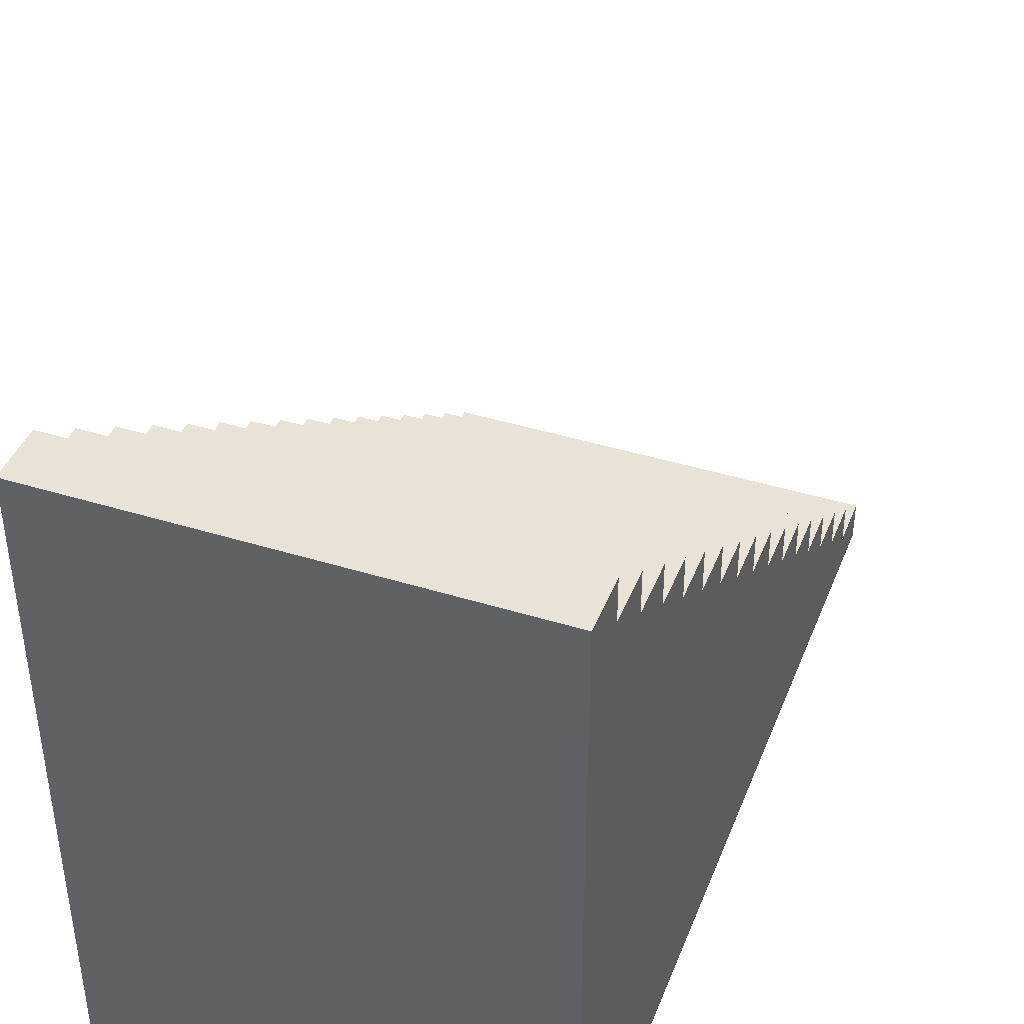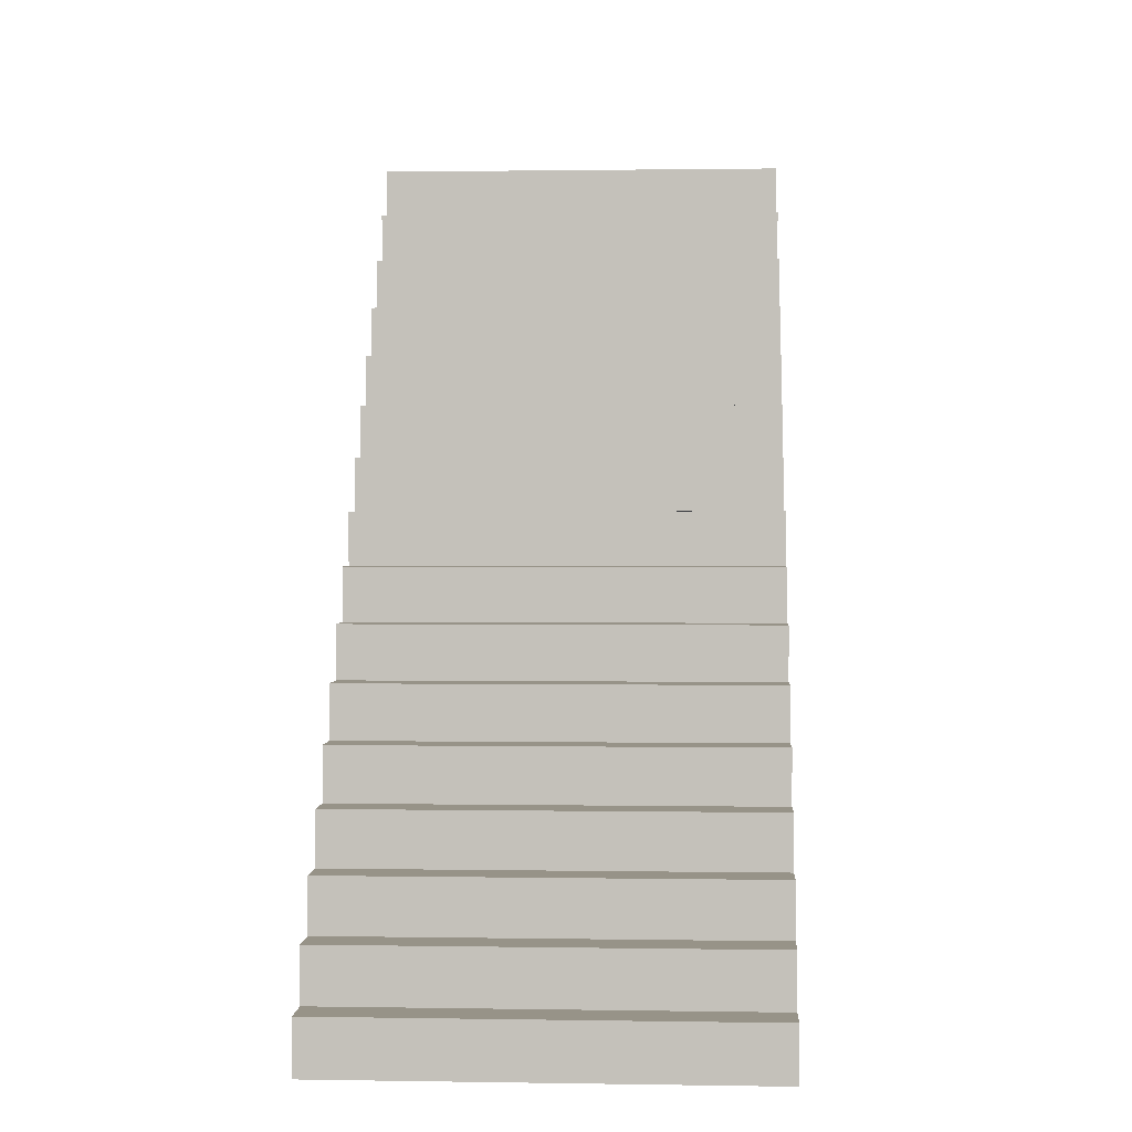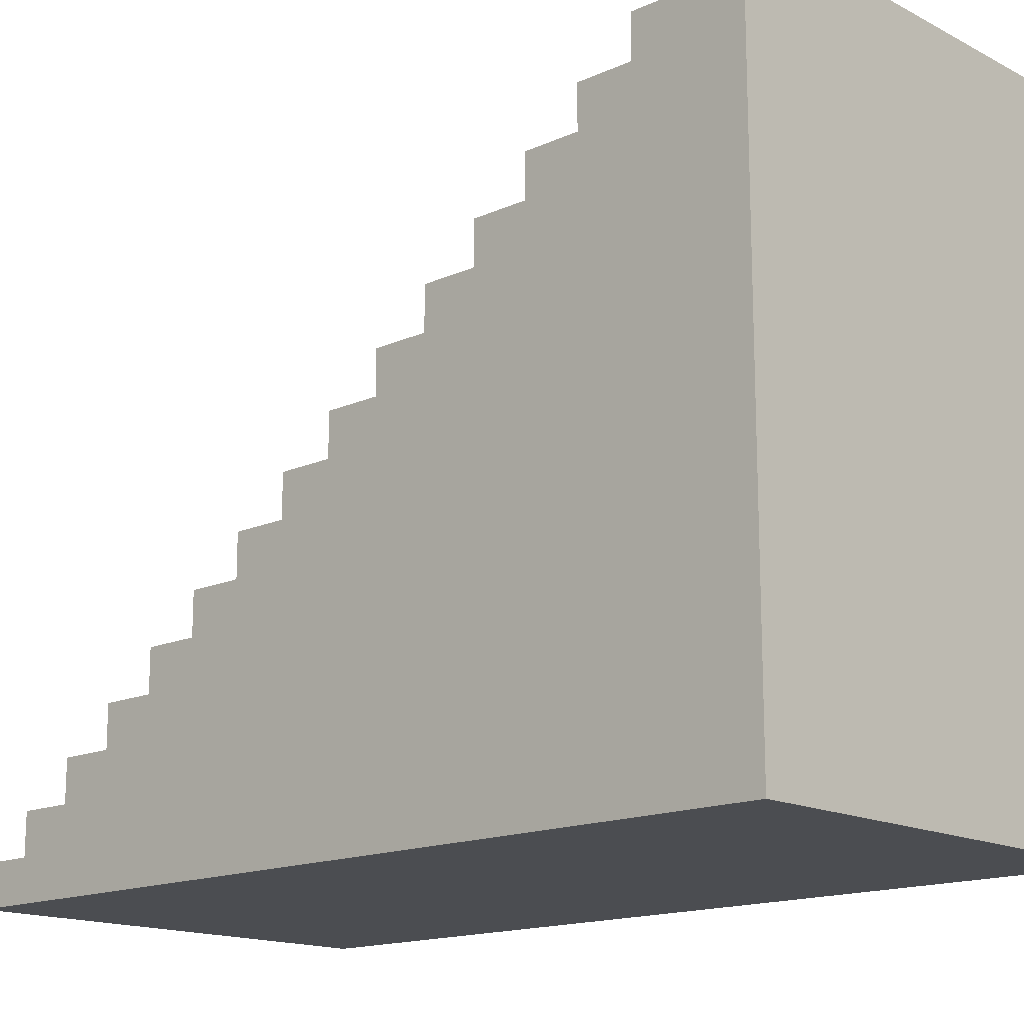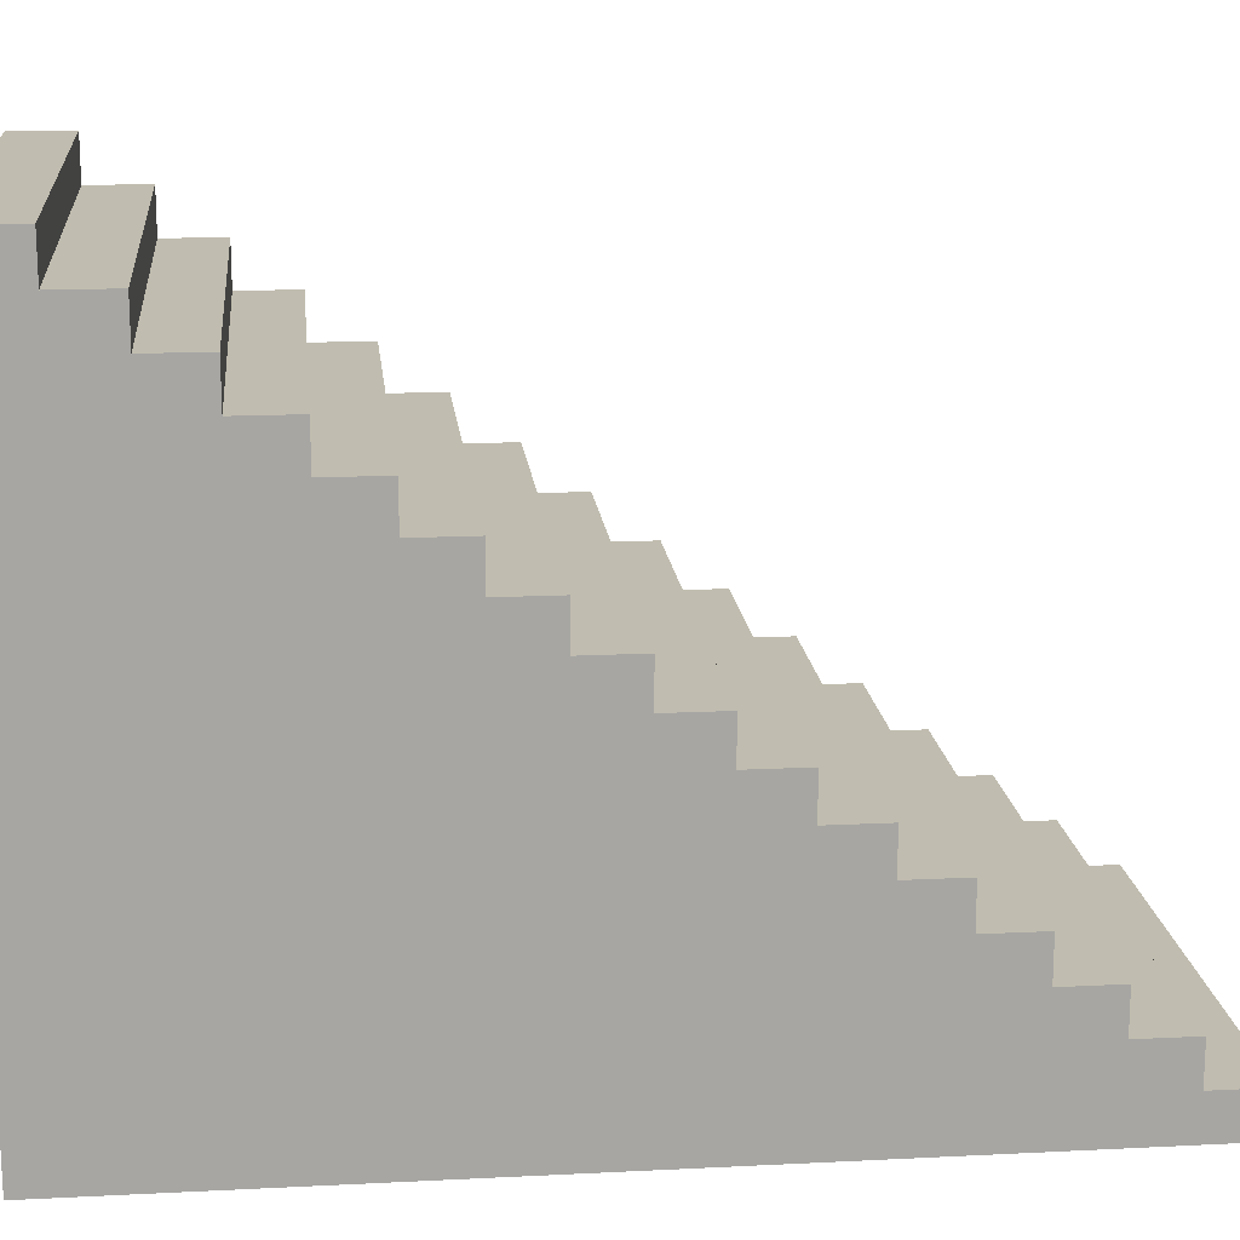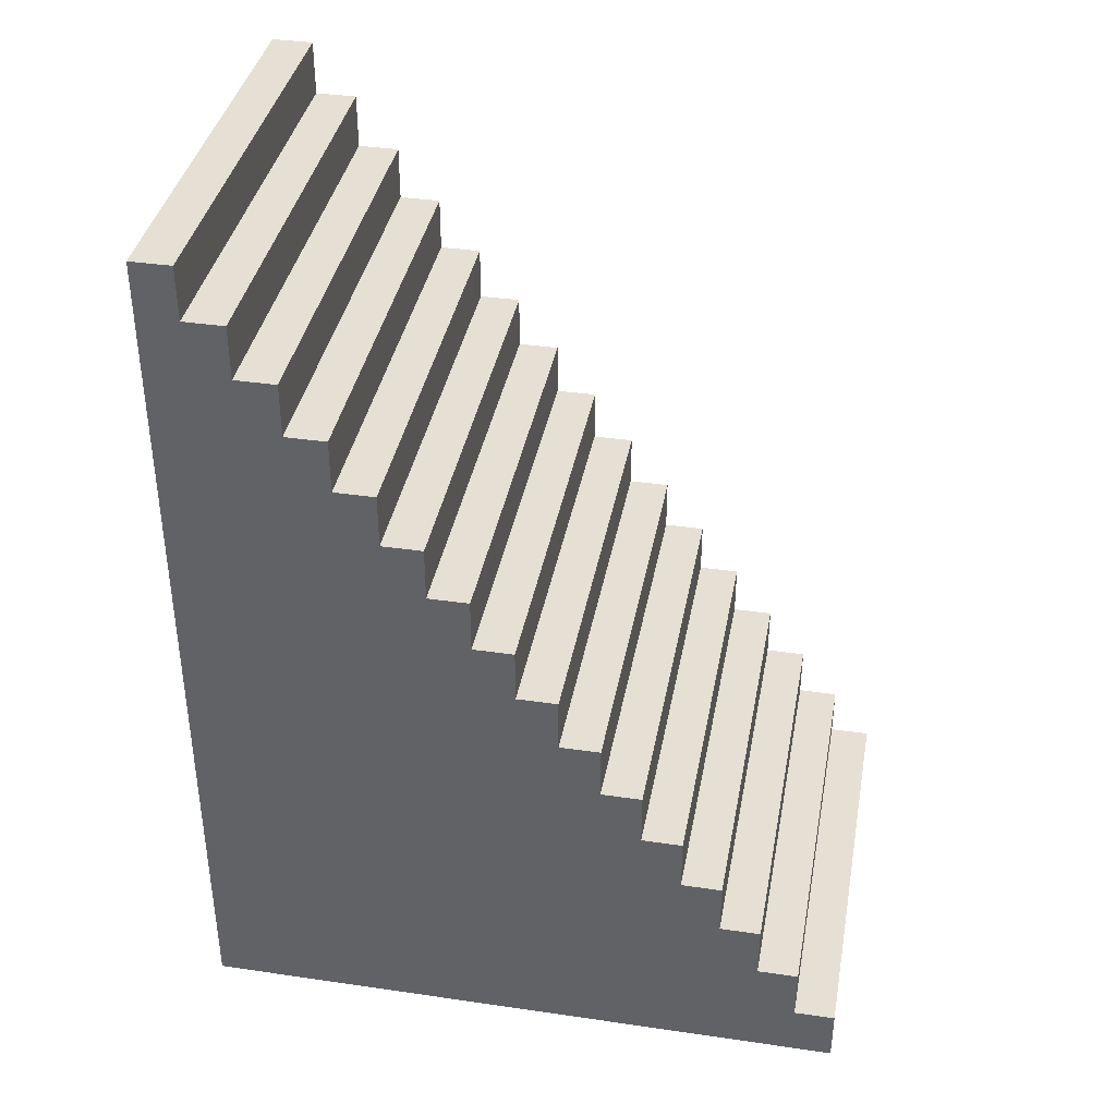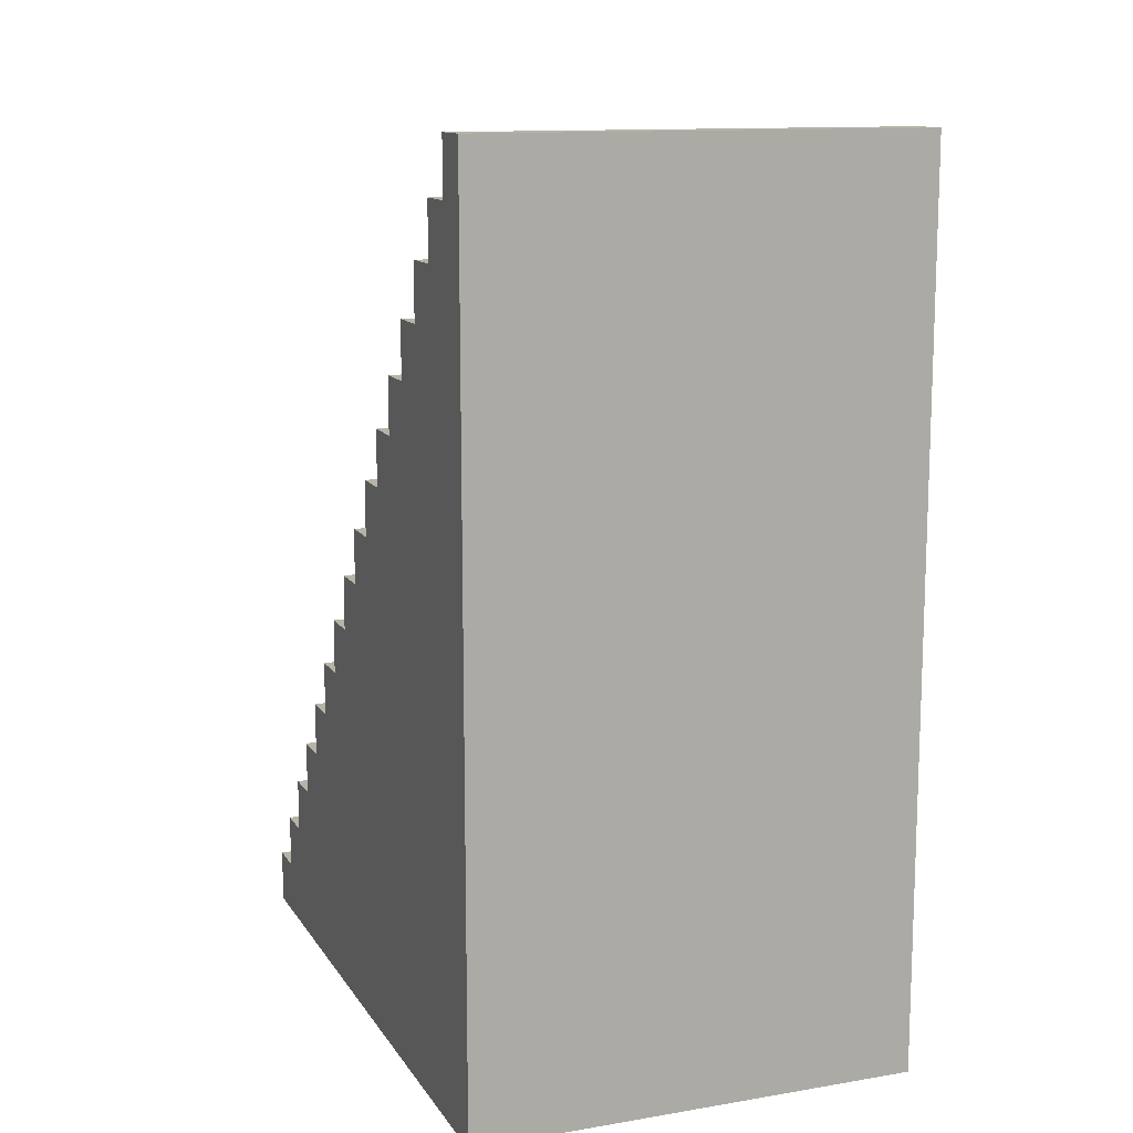
<metadata>
{"format":"obj","ext":"obj","renderer":"f3d","projection":"perspective","resolution":1024,"background":"white","views":[{"elev":41.6,"azim":-159.5,"up":"+Y"},{"elev":1.3,"azim":-176.7,"up":"+Z"},{"elev":-15.7,"azim":133.1,"up":"+Y"},{"elev":16.3,"azim":-95.9,"up":"+Y"},{"elev":38.0,"azim":100.5,"up":"+Z"},{"elev":12.6,"azim":-21.1,"up":"+Z"}]}
</metadata>
<code>
g stairs
v -16 0 32
v -16 0 -32
v -16 2 32
v -16 2 28
v -16 3 32
v -16 3 28
v -16 5 28
v -16 5 24
v -16 6 28
v -16 6 24
v -16 8 24
v -16 8 20
v -16 9 24
v -16 9 20
v -16 11 20
v -16 11 16
v -16 12 20
v -16 12 16
v -16 14 16
v -16 14 12
v -16 15 16
v -16 15 12
v -16 17 12
v -16 17 8
v -16 18 12
v -16 18 8
v -16 20 8
v -16 20 4
v -16 21 8
v -16 21 4
v -16 23 4
v -16 23 -0
v -16 24 4
v -16 24 -0
v -16 26 -0
v -16 26 -4
v -16 27 -0
v -16 27 -4
v -16 29 -4
v -16 29 -8
v -16 30 -4
v -16 30 -8
v -16 32 -8
v -16 32 -12
v -16 33 -8
v -16 33 -12
v -16 35 -12
v -16 35 -16
v -16 36 -12
v -16 36 -16
v -16 38 -16
v -16 38 -20
v -16 39 -16
v -16 39 -20
v -16 41 -20
v -16 41 -24
v -16 42 -20
v -16 42 -24
v -16 44 -24
v -16 44 -28
v -16 45 -24
v -16 45 -28
v -16 47 -28
v -16 47 -32
v -16 48 -28
v -16 48 -32
v 16 0 32
v 16 0 -32
v 16 2 32
v 16 2 28
v 16 3 32
v 16 3 28
v 16 5 28
v 16 5 24
v 16 6 28
v 16 6 24
v 16 8 24
v 16 8 20
v 16 9 24
v 16 9 20
v 16 11 20
v 16 11 16
v 16 12 20
v 16 12 16
v 16 14 16
v 16 14 12
v 16 15 16
v 16 15 12
v 16 17 12
v 16 17 8
v 16 18 12
v 16 18 8
v 16 20 8
v 16 20 4
v 16 21 8
v 16 21 4
v 16 23 4
v 16 23 -0
v 16 24 4
v 16 24 -0
v 16 26 -0
v 16 26 -4
v 16 27 -0
v 16 27 -4
v 16 29 -4
v 16 29 -8
v 16 30 -4
v 16 30 -8
v 16 32 -8
v 16 32 -12
v 16 33 -8
v 16 33 -12
v 16 35 -12
v 16 35 -16
v 16 36 -12
v 16 36 -16
v 16 38 -16
v 16 38 -20
v 16 39 -16
v 16 39 -20
v 16 41 -20
v 16 41 -24
v 16 42 -20
v 16 42 -24
v 16 44 -24
v 16 44 -28
v 16 45 -24
v 16 45 -28
v 16 47 -28
v 16 47 -32
v 16 48 -28
v 16 48 -32
v -16 0 32
v -16 2 32
v -16 3 32
v 16 0 32
v 16 2 32
v 16 3 32
v -16 3 28
v -16 5 28
v -16 6 28
v 16 3 28
v 16 5 28
v 16 6 28
v -16 6 24
v -16 8 24
v -16 9 24
v 16 6 24
v 16 8 24
v 16 9 24
v -16 9 20
v -16 11 20
v -16 12 20
v 16 9 20
v 16 11 20
v 16 12 20
v -16 12 16
v -16 14 16
v -16 15 16
v 16 12 16
v 16 14 16
v 16 15 16
v -16 15 12
v -16 17 12
v -16 18 12
v 16 15 12
v 16 17 12
v 16 18 12
v -16 18 8
v -16 20 8
v -16 21 8
v 16 18 8
v 16 20 8
v 16 21 8
v -16 21 4
v -16 23 4
v -16 24 4
v 16 21 4
v 16 23 4
v 16 24 4
v -16 24 -0
v -16 26 -0
v -16 27 -0
v 16 24 -0
v 16 26 -0
v 16 27 -0
v -16 27 -4
v -16 29 -4
v -16 30 -4
v 16 27 -4
v 16 29 -4
v 16 30 -4
v -16 30 -8
v -16 32 -8
v -16 33 -8
v 16 30 -8
v 16 32 -8
v 16 33 -8
v -16 33 -12
v -16 35 -12
v -16 36 -12
v 16 33 -12
v 16 35 -12
v 16 36 -12
v -16 36 -16
v -16 38 -16
v -16 39 -16
v 16 36 -16
v 16 38 -16
v 16 39 -16
v -16 39 -20
v -16 41 -20
v -16 42 -20
v 16 39 -20
v 16 41 -20
v 16 42 -20
v -16 42 -24
v -16 44 -24
v -16 45 -24
v 16 42 -24
v 16 44 -24
v 16 45 -24
v -16 45 -28
v -16 47 -28
v -16 48 -28
v 16 45 -28
v 16 47 -28
v 16 48 -28
v -16 0 -32
v -16 47 -32
v -16 48 -32
v 16 0 -32
v 16 47 -32
v 16 48 -32
v -16 0 32
v 16 0 32
v -16 0 -32
v 16 0 -32
v -16 3 32
v 16 3 32
v -16 3 28
v 16 3 28
v -16 6 28
v 16 6 28
v -16 6 24
v 16 6 24
v -16 9 24
v 16 9 24
v -16 9 20
v 16 9 20
v -16 12 20
v 16 12 20
v -16 12 16
v 16 12 16
v -16 15 16
v 16 15 16
v -16 15 12
v 16 15 12
v -16 18 12
v 16 18 12
v -16 18 8
v 16 18 8
v -16 21 8
v 16 21 8
v -16 21 4
v 16 21 4
v -16 24 4
v 16 24 4
v -16 24 -0
v 16 24 -0
v -16 27 -0
v 16 27 -0
v -16 27 -4
v 16 27 -4
v -16 30 -4
v 16 30 -4
v -16 30 -8
v 16 30 -8
v -16 33 -8
v 16 33 -8
v -16 33 -12
v 16 33 -12
v -16 36 -12
v 16 36 -12
v -16 36 -16
v 16 36 -16
v -16 39 -16
v 16 39 -16
v -16 39 -20
v 16 39 -20
v -16 42 -20
v 16 42 -20
v -16 42 -24
v 16 42 -24
v -16 45 -24
v 16 45 -24
v -16 45 -28
v 16 45 -28
v -16 48 -28
v 16 48 -28
v -16 48 -32
v 16 48 -32
f 3 2 1
f 4 2 3
f 5 4 3
f 6 2 4
f 6 4 5
f 7 2 6
f 8 2 7
f 9 8 7
f 10 2 8
f 10 8 9
f 11 2 10
f 12 2 11
f 13 12 11
f 14 2 12
f 14 12 13
f 15 2 14
f 16 2 15
f 17 16 15
f 18 2 16
f 18 16 17
f 19 2 18
f 20 2 19
f 21 20 19
f 22 2 20
f 22 20 21
f 23 2 22
f 24 2 23
f 25 24 23
f 26 2 24
f 26 24 25
f 27 2 26
f 28 2 27
f 29 28 27
f 30 2 28
f 30 28 29
f 31 2 30
f 32 2 31
f 33 32 31
f 34 2 32
f 34 32 33
f 35 2 34
f 36 2 35
f 37 36 35
f 38 2 36
f 38 36 37
f 39 2 38
f 40 2 39
f 41 40 39
f 42 2 40
f 42 40 41
f 43 2 42
f 44 2 43
f 45 44 43
f 46 2 44
f 46 44 45
f 47 2 46
f 48 2 47
f 49 48 47
f 50 2 48
f 50 48 49
f 51 2 50
f 52 2 51
f 53 52 51
f 54 2 52
f 54 52 53
f 55 2 54
f 56 2 55
f 57 56 55
f 58 2 56
f 58 56 57
f 59 2 58
f 60 2 59
f 61 60 59
f 62 2 60
f 62 60 61
f 63 2 62
f 64 2 63
f 65 64 63
f 66 64 65
f 67 68 69
f 69 68 70
f 69 70 71
f 70 68 72
f 71 70 72
f 72 68 73
f 73 68 74
f 73 74 75
f 74 68 76
f 75 74 76
f 76 68 77
f 77 68 78
f 77 78 79
f 78 68 80
f 79 78 80
f 80 68 81
f 81 68 82
f 81 82 83
f 82 68 84
f 83 82 84
f 84 68 85
f 85 68 86
f 85 86 87
f 86 68 88
f 87 86 88
f 88 68 89
f 89 68 90
f 89 90 91
f 90 68 92
f 91 90 92
f 92 68 93
f 93 68 94
f 93 94 95
f 94 68 96
f 95 94 96
f 96 68 97
f 97 68 98
f 97 98 99
f 98 68 100
f 99 98 100
f 100 68 101
f 101 68 102
f 101 102 103
f 102 68 104
f 103 102 104
f 104 68 105
f 105 68 106
f 105 106 107
f 106 68 108
f 107 106 108
f 108 68 109
f 109 68 110
f 109 110 111
f 110 68 112
f 111 110 112
f 112 68 113
f 113 68 114
f 113 114 115
f 114 68 116
f 115 114 116
f 116 68 117
f 117 68 118
f 117 118 119
f 118 68 120
f 119 118 120
f 120 68 121
f 121 68 122
f 121 122 123
f 122 68 124
f 123 122 124
f 124 68 125
f 125 68 126
f 125 126 127
f 126 68 128
f 127 126 128
f 128 68 129
f 129 68 130
f 129 130 131
f 131 130 132
f 136 134 133
f 137 135 134
f 137 134 136
f 138 135 137
f 142 140 139
f 143 141 140
f 143 140 142
f 144 141 143
f 148 146 145
f 149 147 146
f 149 146 148
f 150 147 149
f 154 152 151
f 155 153 152
f 155 152 154
f 156 153 155
f 160 158 157
f 161 159 158
f 161 158 160
f 162 159 161
f 166 164 163
f 167 165 164
f 167 164 166
f 168 165 167
f 172 170 169
f 173 171 170
f 173 170 172
f 174 171 173
f 178 176 175
f 179 177 176
f 179 176 178
f 180 177 179
f 184 182 181
f 185 183 182
f 185 182 184
f 186 183 185
f 190 188 187
f 191 189 188
f 191 188 190
f 192 189 191
f 196 194 193
f 197 195 194
f 197 194 196
f 198 195 197
f 202 200 199
f 203 201 200
f 203 200 202
f 204 201 203
f 208 206 205
f 209 207 206
f 209 206 208
f 210 207 209
f 214 212 211
f 215 213 212
f 215 212 214
f 216 213 215
f 220 218 217
f 221 219 218
f 221 218 220
f 222 219 221
f 226 224 223
f 227 225 224
f 227 224 226
f 228 225 227
f 229 230 232
f 230 231 233
f 232 230 233
f 233 231 234
f 237 236 235
f 238 236 237
f 239 240 241
f 241 240 242
f 243 244 245
f 245 244 246
f 247 248 249
f 249 248 250
f 251 252 253
f 253 252 254
f 255 256 257
f 257 256 258
f 259 260 261
f 261 260 262
f 263 264 265
f 265 264 266
f 267 268 269
f 269 268 270
f 271 272 273
f 273 272 274
f 275 276 277
f 277 276 278
f 279 280 281
f 281 280 282
f 283 284 285
f 285 284 286
f 287 288 289
f 289 288 290
f 291 292 293
f 293 292 294
f 295 296 297
f 297 296 298
f 299 300 301
f 301 300 302

</code>
